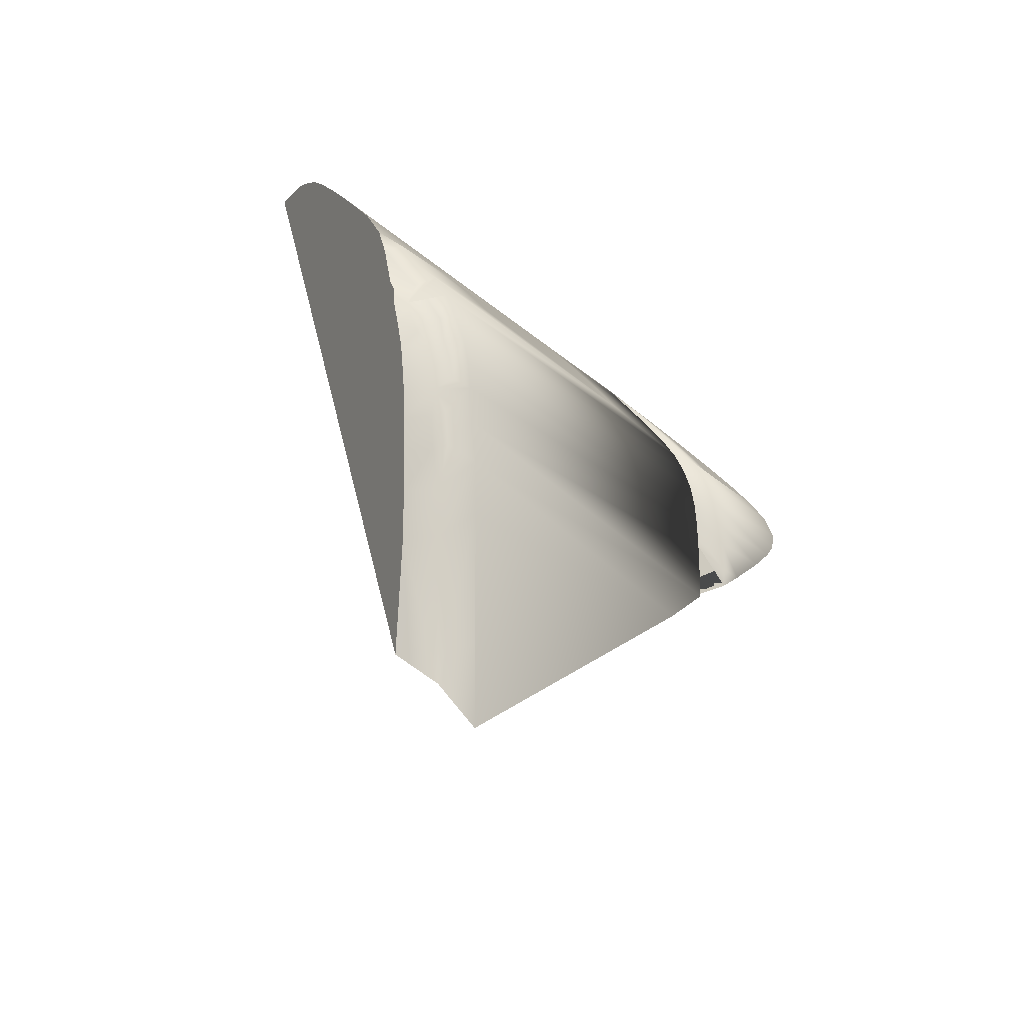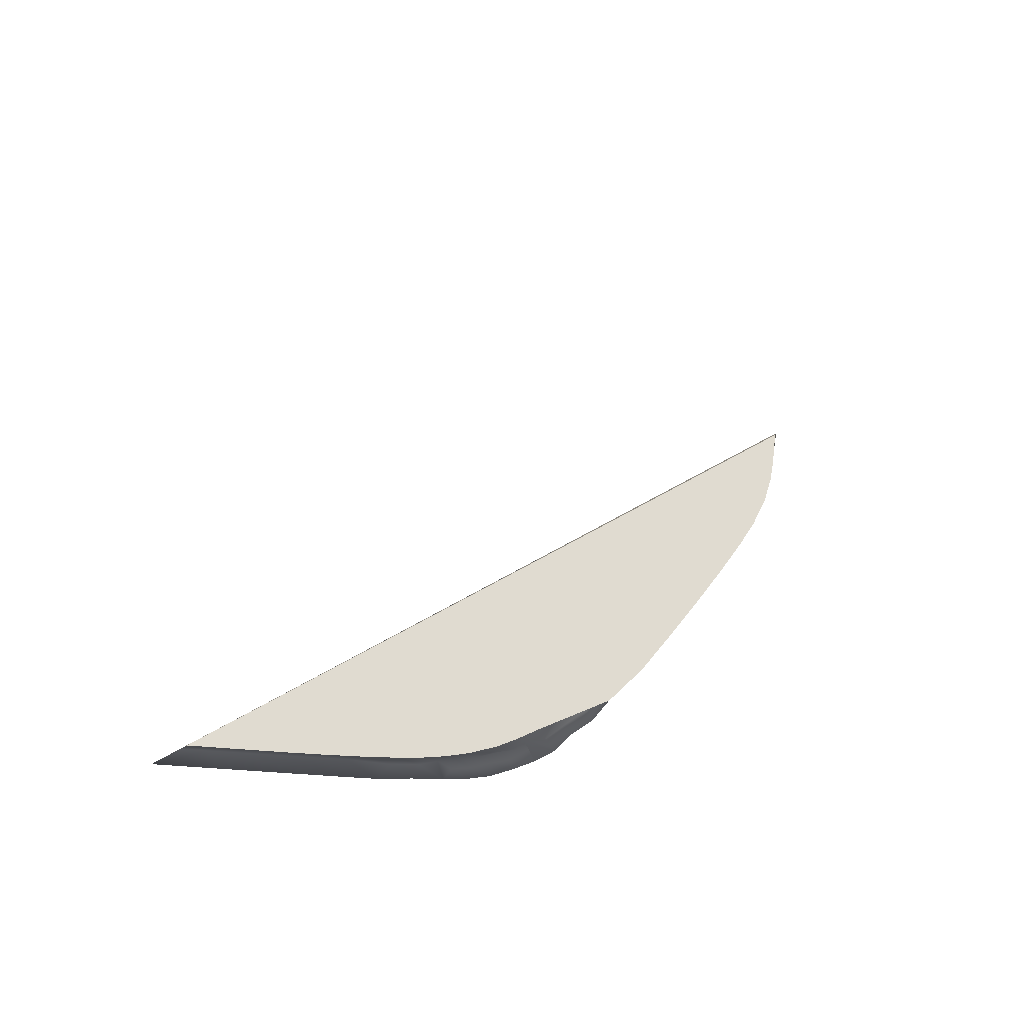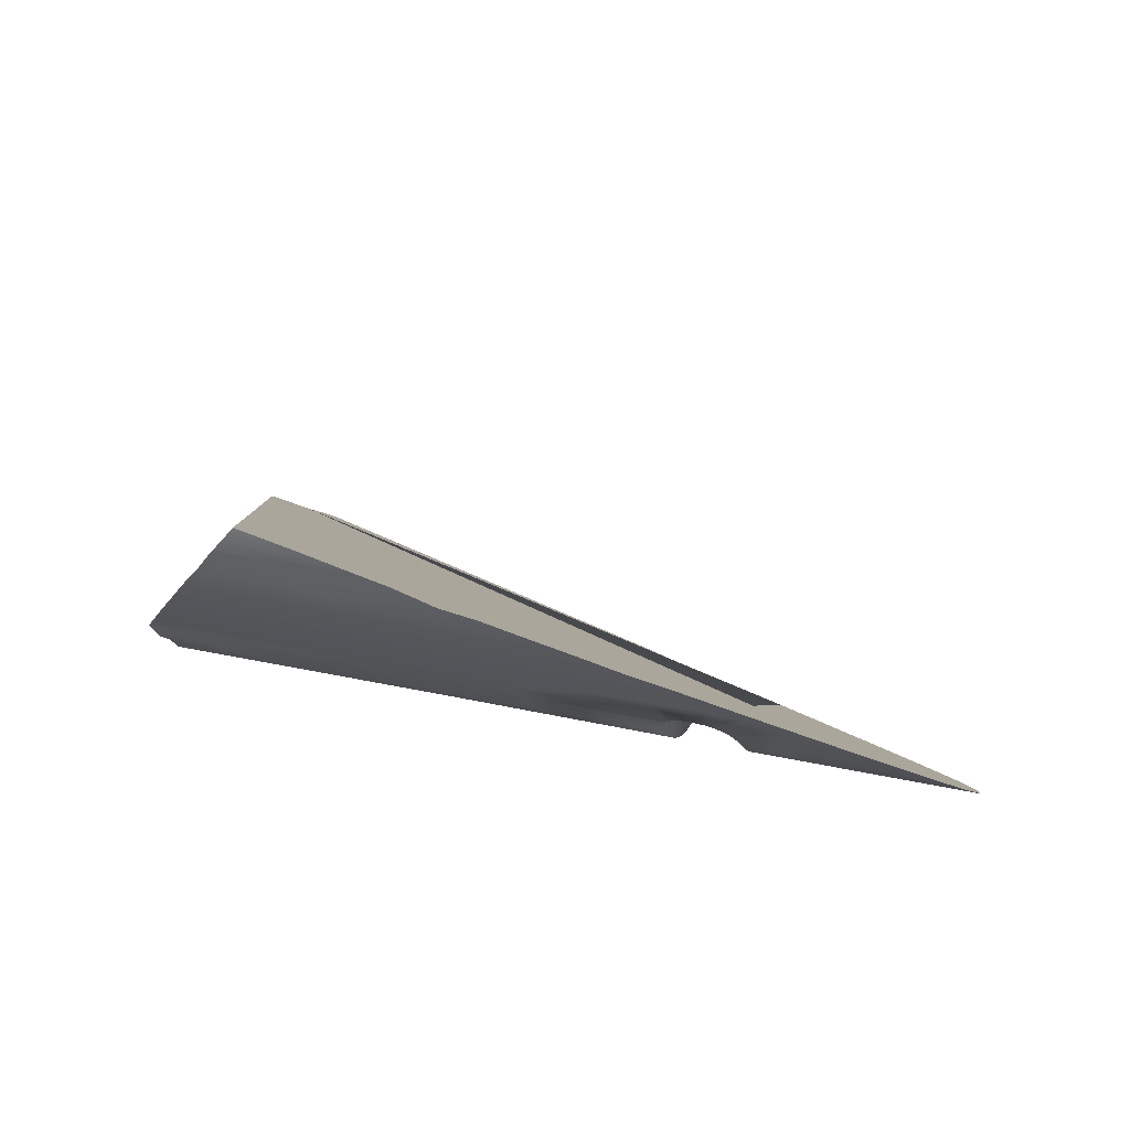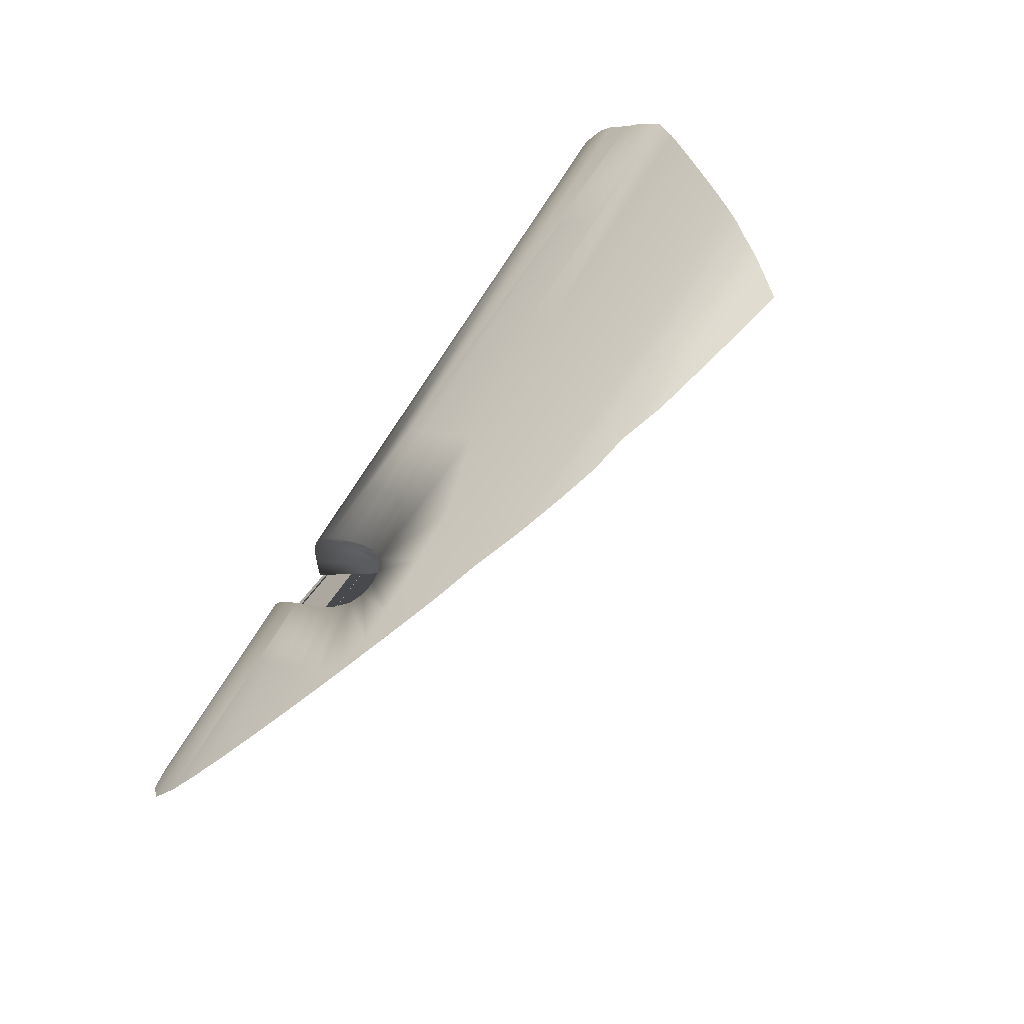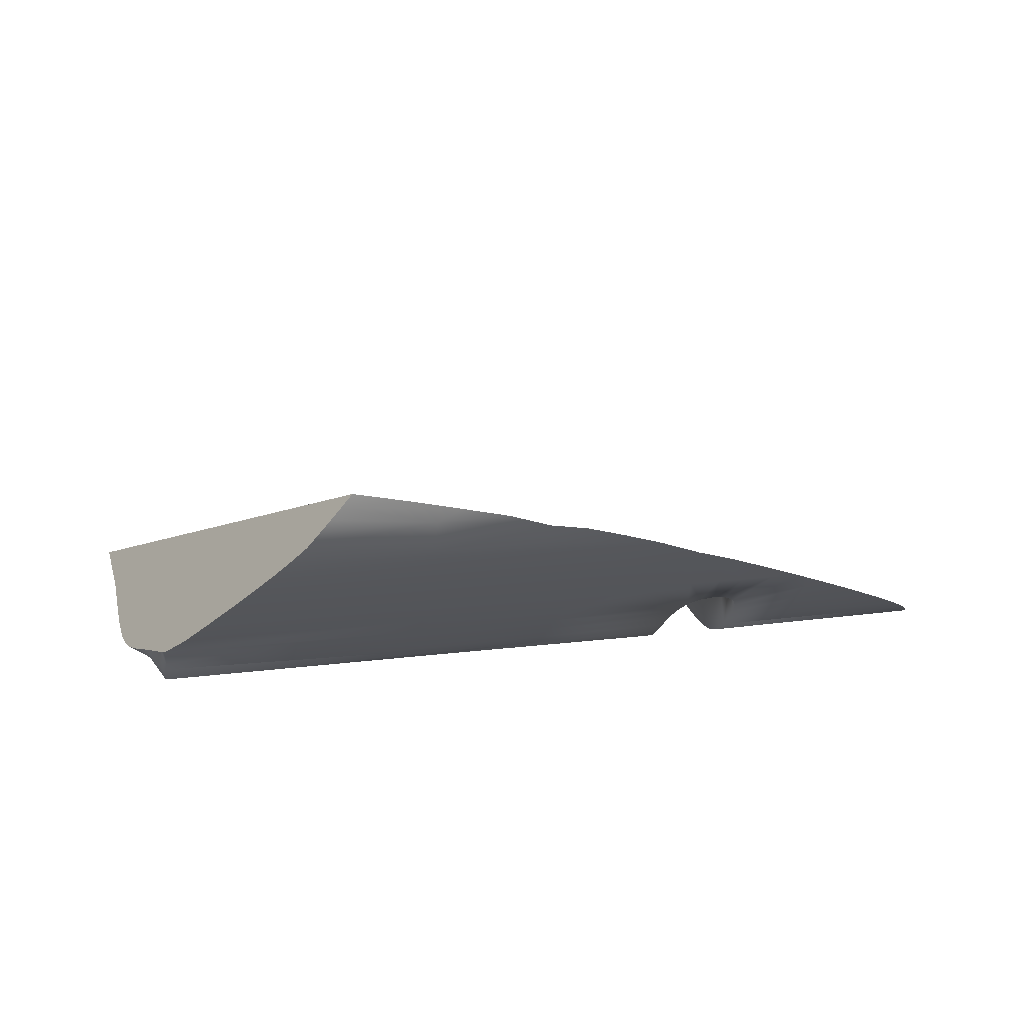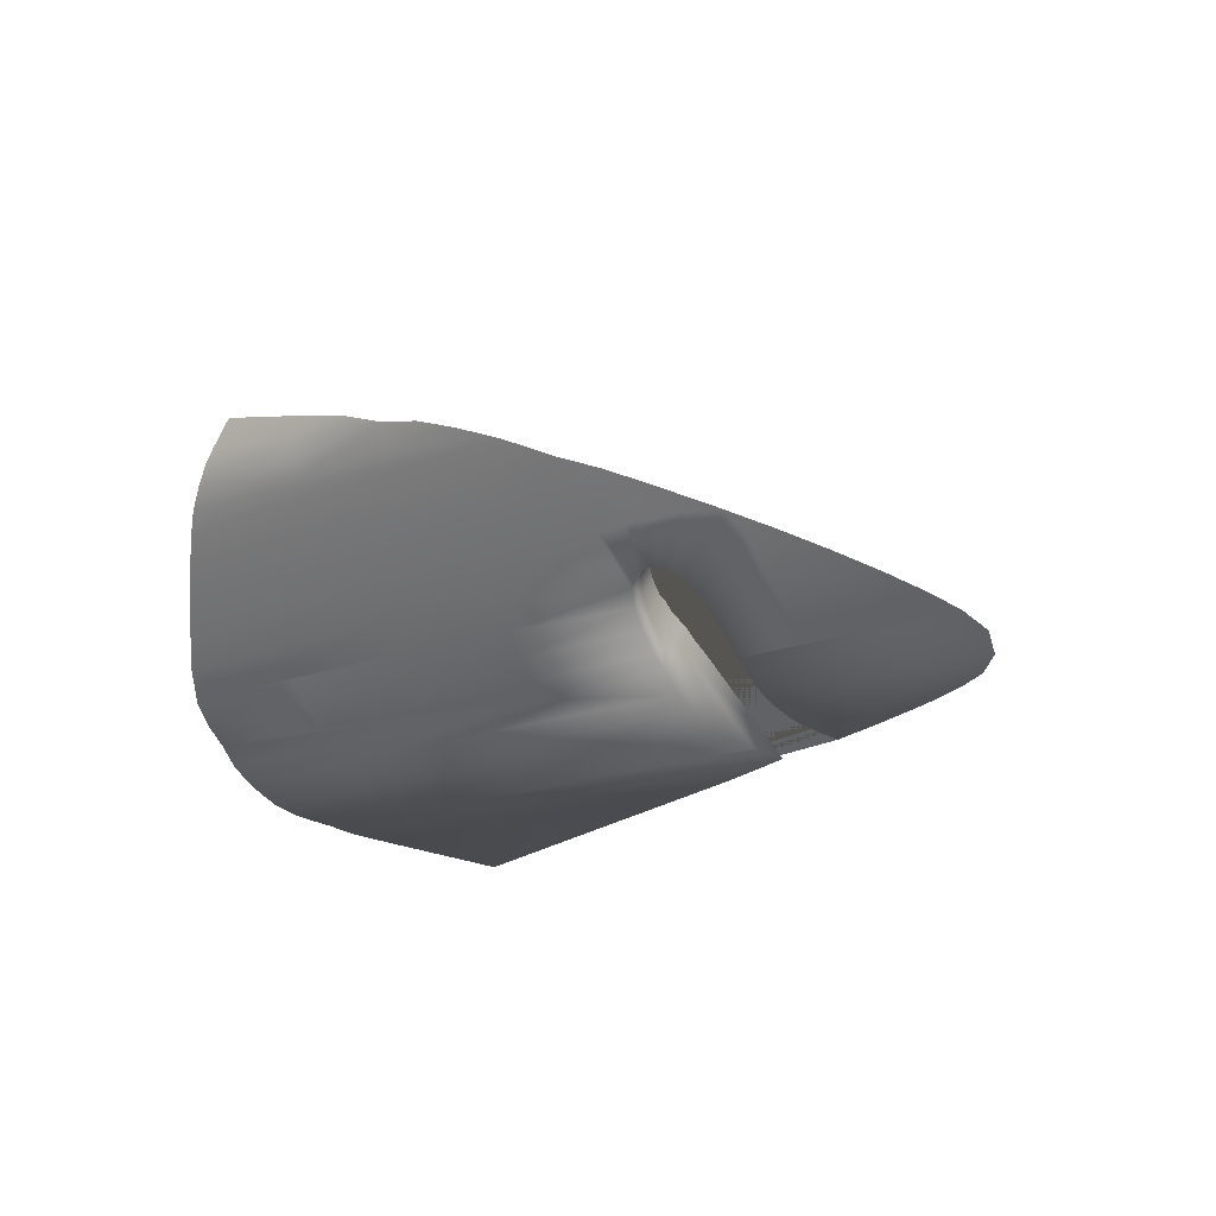
<metadata>
{"format":"obj","ext":"obj","renderer":"f3d","projection":"perspective","resolution":1024,"background":"white","views":[{"elev":-14.8,"azim":115.4,"up":"+Y"},{"elev":16.4,"azim":99.0,"up":"+Z"},{"elev":29.0,"azim":-161.6,"up":"+Z"},{"elev":70.2,"azim":-59.2,"up":"+Y"},{"elev":22.3,"azim":167.7,"up":"+Z"},{"elev":-17.7,"azim":-141.6,"up":"+Z"}]}
</metadata>
<code>
o Hammer_cell.016
v 0.7432 1.044 0.08245
v 0.6799 1.044 0.08244
v 0.759 0.9671 0.009799
v 0.759 0.8417 -0.03737
v 0.759 0.9194 -0.02092
v 0.6641 0.8418 -0.03737
v 0.6641 0.9671 0.009767
v 1.423 0.8373 -0.03379
v 1.421 0.9671 0.009794
v 0.5854 1.058 0.09956
v 1.091 1.063 0.1049
v 0.9257 1.058 0.09957
v 0.6641 0.8692 -0.03488
v 0.6641 0.9018 -0.02752
v 0.6641 0.925 -0.01855
v 0.6641 0.9437 -0.007772
v 0.583 0.9671 0.009763
v 0.759 0.8955 -0.0296
v 0.759 0.8691 -0.03487
v 0.759 0.9437 -0.007741
v 1.44 0.883 0.00524
v 1.442 0.8579 0.000644
v 1.442 0.8344 -0.002819
v 1.435 0.811 -0.01161
v 1.423 0.8649 -0.03128
v 1.423 0.8922 -0.02597
v 1.423 0.9204 -0.01472
v 1.422 0.9448 -0.003756
v 1.43 0.9586 0.02798
v 1.102 1.198 0.2944
v 0.9245 0.9671 0.009797
v 0.6421 1.087 0.1314
v 0.6708 1.028 0.06667
v 0.6661 1.008 0.04733
v 0.6644 0.9869 0.02738
v 0.7523 1.028 0.06668
v 0.757 1.008 0.04735
v 0.7587 0.987 0.02741
v 1.421 1.011 0.0504
v 1.423 0.9854 0.03124
v 0.8524 1.146 0.2024
v 0.8443 1.119 0.1697
v 0.8203 1.087 0.1314
v 1.435 0.5549 -0.01217
v 1.421 0.5681 -0.04007
v 1.446 0.9526 0.04621
v 0.7432 1.028 0.1
v 0.759 0.9462 0.05238
v 0.6943 1.053 0.0922
v 0.7116 1.057 0.09546
v 0.7288 1.053 0.09221
v 1.448 0.8985 0.01512
v 1.477 0.7963 0.01401
v 1.448 0.8039 -0.00213
v 1.442 0.6773 -0.008469
v 1.442 0.7274 -0.008047
v 0.759 0.7477 -0.03978
v 0.759 0.8042 -0.03893
v 0.6641 0.8044 -0.03893
v 1.423 0.8001 -0.03537
v 1.421 0.7571 -0.03973
v 1.421 0.7014 -0.04002
v 1.255 0.9873 0.02778
v 1.09 0.9872 0.02772
v 0.9244 0.9871 0.02759
v 1.255 1.011 0.05034
v 1.09 1.01 0.0499
v 0.9235 1.009 0.04881
v 1.255 1.036 0.07681
v 1.089 1.035 0.07553
v 0.9219 1.032 0.07216
v 0.9578 1.12 0.1704
v 1.1 1.121 0.1714
v 0.9433 1.089 0.1346
v 1.095 1.092 0.1377
v 0.6644 0.9754 0.04784
v 0.6661 0.9951 0.06677
v 0.6708 1.008 0.09275
v 1.43 0.9781 0.04506
v 1.434 0.7756 -0.01402
v 1.479 0.6683 0.01261
v 1.478 0.7182 0.0126
v 1.478 0.7607 0.013
v 1.448 0.7684 -0.003787
v 0.7288 1.037 0.1092
v 0.7523 1.014 0.08509
v 0.757 0.9951 0.06679
v 0.7587 0.9754 0.04787
v 0.7523 0.996 0.1077
v 0.757 0.9767 0.09449
v 0.7587 0.9638 0.06833
v 1.43 0.8484 -0.01689
v 1.43 0.8704 -0.01346
v 1.431 0.8916 -0.00666
v 1.429 0.9161 -0.001393
v 1.434 0.9246 0.01401
v 1.43 0.9422 0.01541
v 1.102 1.181 0.2502
v 0.9644 1.181 0.2502
v 1.102 1.19 0.2666
v 0.5832 0.9871 0.02756
v 0.502 0.9872 0.02769
v 0.5841 1.009 0.04879
v 0.5023 1.01 0.04987
v 0.5859 1.032 0.07215
v 0.7174 1.12 0.1703
v 0.7681 1.12 0.1699
v 0.683 1.088 0.1327
v 0.7149 1.089 0.1339
v 0.7532 1.088 0.1327
v 1.443 0.935 0.03046
v 1.448 0.9193 0.02412
v 1.438 0.9084 0.0127
v 1.474 0.849 0.01819
v 1.475 0.8253 0.01575
v 1.201 1.201 0.3392
v 1.227 1.2 0.3081
v 1.214 1.201 0.3234
v 1.275 1.181 0.2502
v 1.255 1.193 0.2731
v 1.423 1.03 0.07732
v 1.316 1.146 0.2027
v 1.293 1.167 0.2293
v 1.437 0.9767 0.06083
v 1.458 0.9303 0.03837
v 1.465 0.9073 0.03023
v 1.441 0.5252 -0.008868
v 1.47 0.541 0.007426
v 1.071 1.2 0.3089
v 1.015 1.198 0.2946
v 0.8633 0.7015 -0.04002
v 0.8187 1.167 0.2293
v 0.7083 1.033 0.1192
v 0.6828 1.117 0.1673
v 0.4246 0.9873 0.02774
v 0.4597 0.8692 -0.03488
v 0.4602 1.01 0.0501
v 0.4245 0.8887 -0.03158
v 0.3959 0.9139 -0.02319
v 0.3999 0.9671 0.009755
v 0.6128 1.088 0.1329
v 0.5967 1.081 0.1247
v 0.6668 0.9841 0.08331
v 0.6641 0.9434 0.05818
v 0.6641 0.7812 -0.03932
v 0.7432 1.013 0.1176
v 1.47 0.8767 0.02241
v 0.9644 1.194 0.2762
v 1.132 1.201 0.3237
v 0.5187 0.8419 -0.03737
v 1.342 1.121 0.1719
v 1.485 0.5492 0.01591
v 0.7587 0.9534 0.08668
v 0.3853 0.9437 -0.007784
v 0.6069 0.8044 -0.03893
v 1.398 1.064 0.1069
v 0.8706 1.181 0.2502
v 0.9176 1.19 0.2668
v 1.239 1.198 0.2938
v 1.37 1.093 0.1392
v 0.759 0.9349 0.07557
v 0.7178 1.131 0.1837
v 0.6538 1.105 0.1532
v 0.7632 1.146 0.2024
v 1.428 1.005 0.06704
v 0.5814 1.073 0.1167
v 0.5521 1.06 0.1017
v 0.6644 0.9638 0.06831
v 0.6783 1.019 0.1046
v 0.6379 1.098 0.1452
v 0.5041 1.035 0.07545
v 0.7288 1.025 0.1225
v 0.6913 1.029 0.1138
v 1.421 0.4814 -0.04007
f 126 125 46 124 165 121 156 160 151 122 123 119 120 159 117 118 116 152 81 82 83 53 115 114 147
f 127 128 152 116 149 129 130 148 158 157 132 164 162 134 163 170 141 142 166 167 171 137 135 140 154 139 138 136 150 155 145 144 168 143 78 169 173 133 172 146 89 90 153 161 57 131 174
f 63 64 67 66
f 64 65 68 67
f 66 67 70 69
f 67 68 71 70
f 31 3 38 65
f 65 38 37 68
f 68 37 36 71
f 71 36 1 12
f 70 71 12 11
f 140 135 102 101 17
f 39 66 69 121
f 40 63 66 39
f 8 25 92 23 24
f 57 58 60 61
f 41 164 132 123 122
f 127 55 81 128
f 74 75 11 12
f 43 74 12 1
f 42 72 74 43
f 143 168 76 77
f 77 78 143
f 8 24 80 60
f 35 34 77 76
f 34 33 78 77
f 33 2 169 78
f 174 131 62 45
f 165 79 40
f 124 79 165
f 124 46 29 79
f 44 55 127
f 165 40 39
f 121 165 39
f 44 45 62 55
f 9 40 79 29
f 81 55 56 82
f 82 56 84 83
f 56 80 84
f 121 69 70 11 156
f 44 127 174 45
f 84 80 24 54
f 83 84 54 53
f 133 85 172
f 2 49 173 169
f 49 50 133 173
f 50 51 85 133
f 51 1 47 85
f 172 85 47 146
f 86 87 90 89
f 87 88 91 90
f 90 91 153
f 1 36 86 47
f 36 37 87 86
f 37 38 88 87
f 31 65 64 63 40 9
f 31 9 28 20 3
f 47 86 89 146
f 140 17 7 16 154
f 144 145 59 6 13 14 15 16 7
f 118 117 30 129 149
f 152 128 81
f 120 119 98 100
f 14 13 136 138
f 150 136 13 6
f 61 56 55 62
f 48 3 20 5 18 19 4 58 57 161
f 92 25 26 93
f 93 26 94
f 3 48 91 88 38
f 94 26 27 95
f 22 93 94 21
f 23 92 93 22
f 96 95 97
f 95 27 28 97
f 21 94 95 113
f 111 97 28 9 29 46
f 96 97 111
f 113 95 96
f 48 161 153 91
f 98 99 148 100
f 120 100 30
f 100 148 30
f 26 25 19 18
f 154 16 15 139
f 148 99 157 158
f 30 148 130
f 30 159 120
f 138 139 14
f 105 103 104 171
f 41 122 151 73 72 42
f 27 26 18 5
f 25 8 4 19
f 75 160 156 11
f 60 58 4 8
f 20 28 27 5
f 131 57 61 62
f 80 56 61 60
f 132 157 99 98 119 123
f 151 160 75 74 72 73
f 139 15 14
f 142 141 32 2 10 166
f 166 10 167
f 170 32 141
f 101 102 104 103
f 102 135 137 104
f 104 137 171
f 7 17 101 35
f 76 168 144 7 35
f 6 59 155 150
f 10 105 171 167
f 33 105 10 2
f 34 103 105 33
f 35 101 103 34
f 145 155 59
f 106 134 162
f 164 107 106 162
f 106 109 108 134
f 106 107 110 109
f 164 41 42 107
f 107 42 43 110
f 110 43 1 51
f 109 110 51 50
f 108 109 50 49
f 32 108 49 2
f 134 108 32 170 163
f 116 118 149
f 159 30 117
f 129 30 130
f 111 112 96
f 126 112 111 125
f 96 112 52 113
f 126 52 112
f 125 111 46
f 147 52 126
f 113 52 21
f 21 147 114 22
f 22 114 115 23
f 21 52 147
f 23 115 53 54
f 23 54 24

</code>
